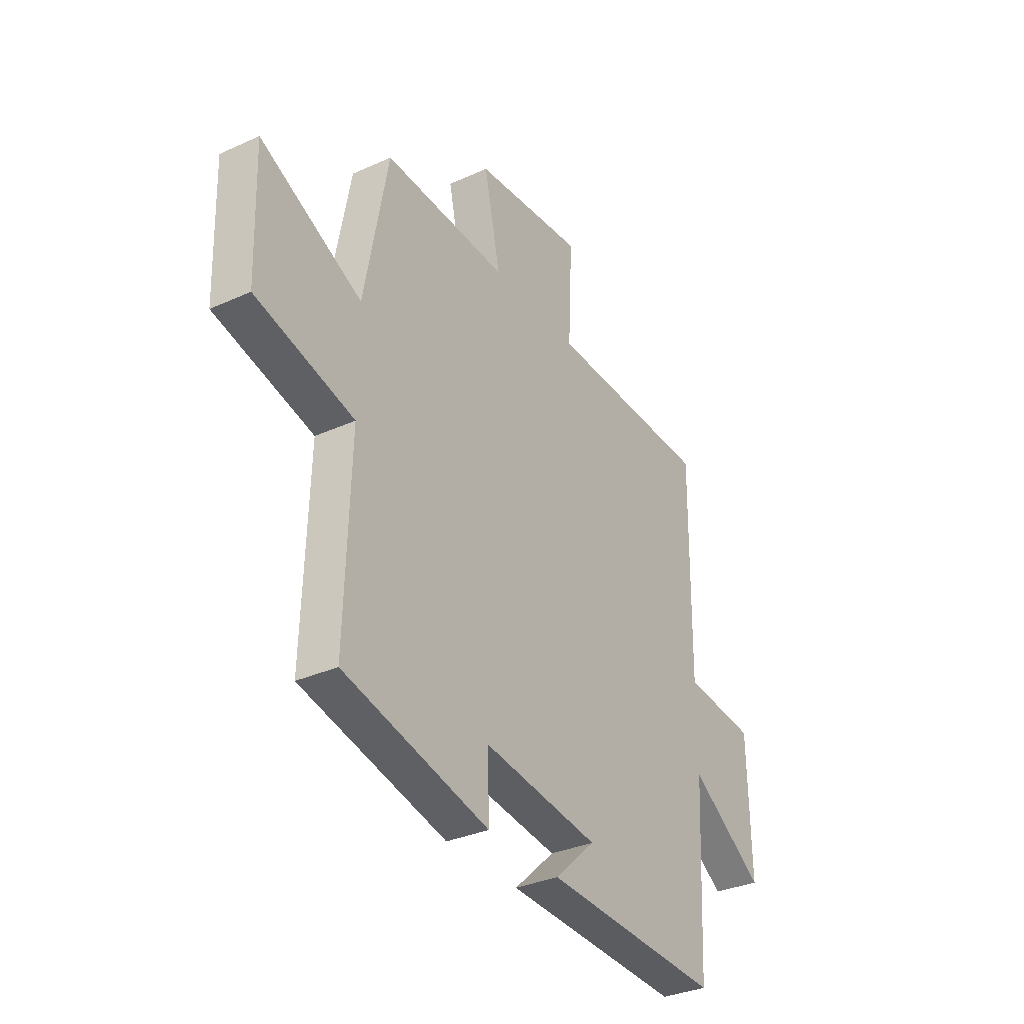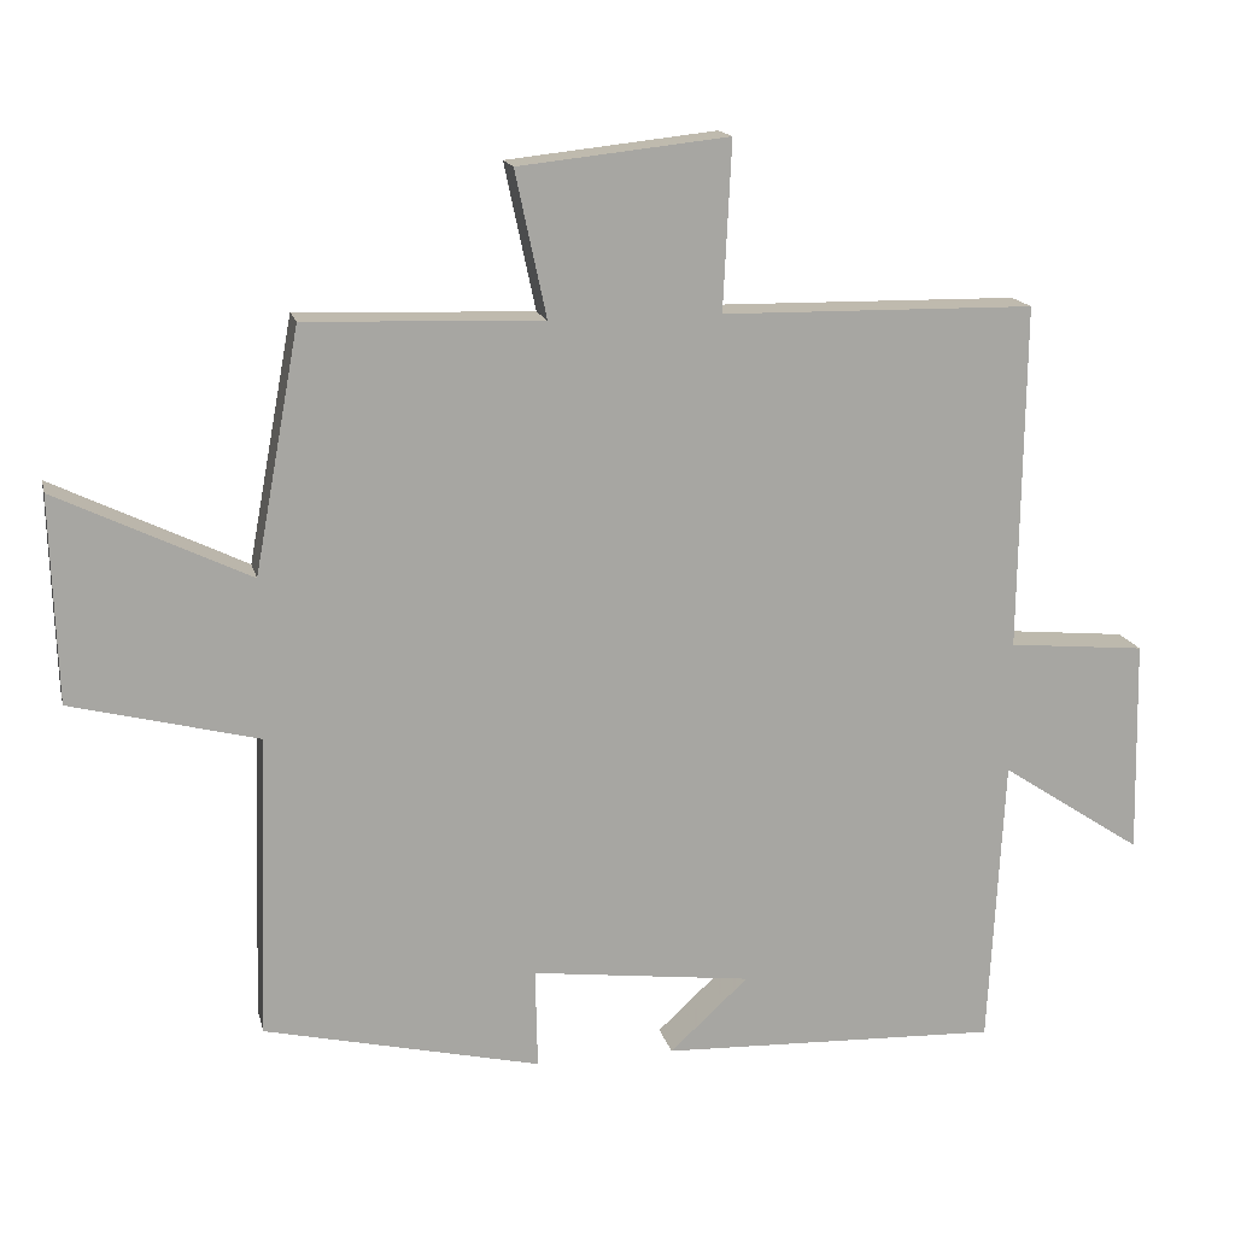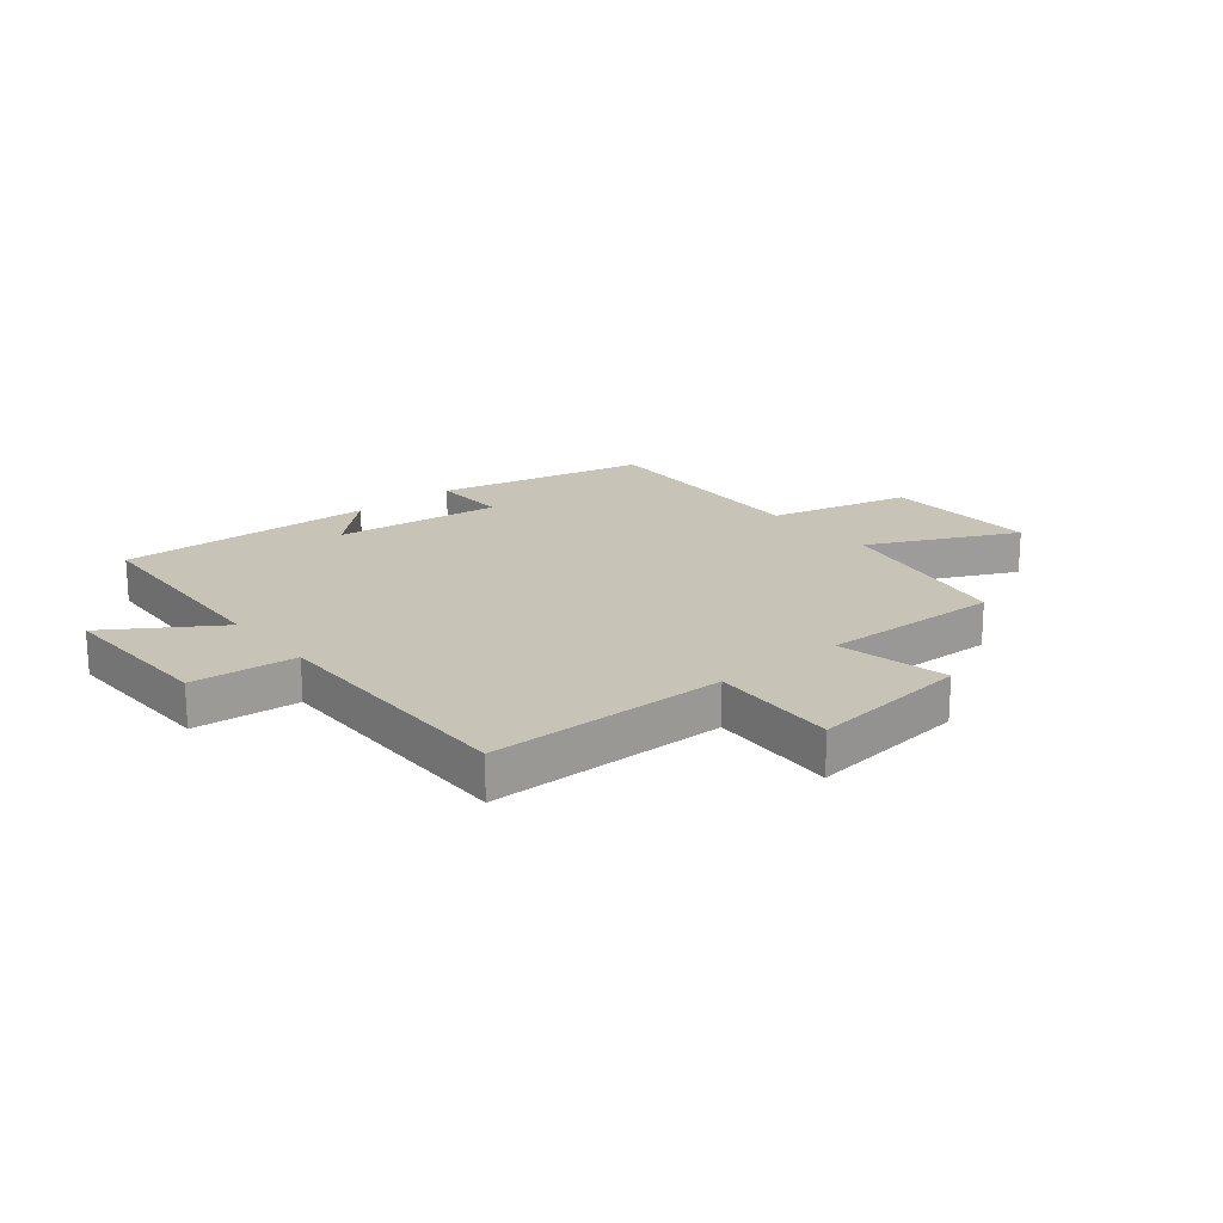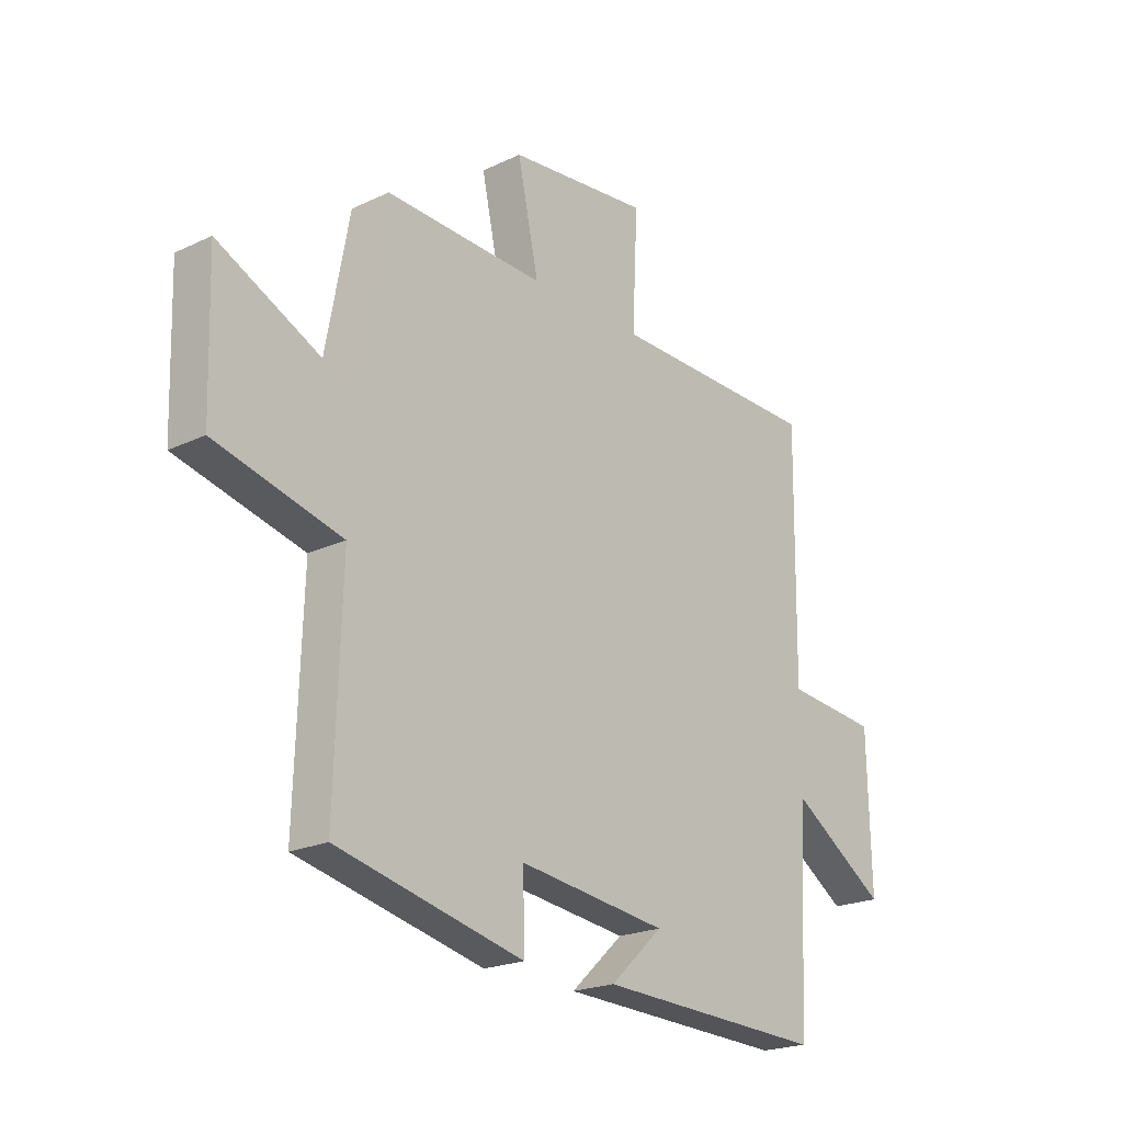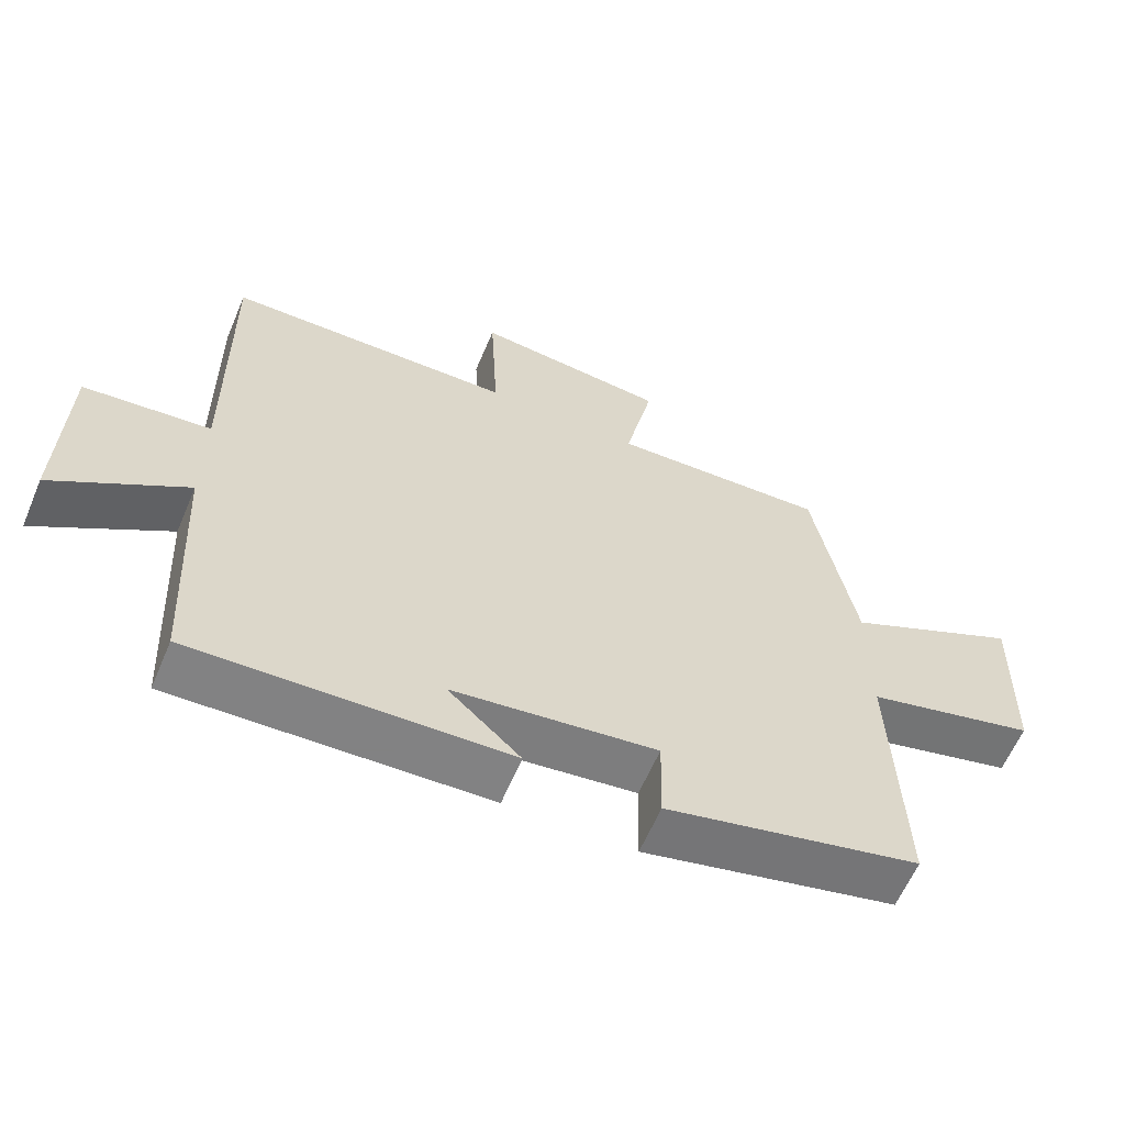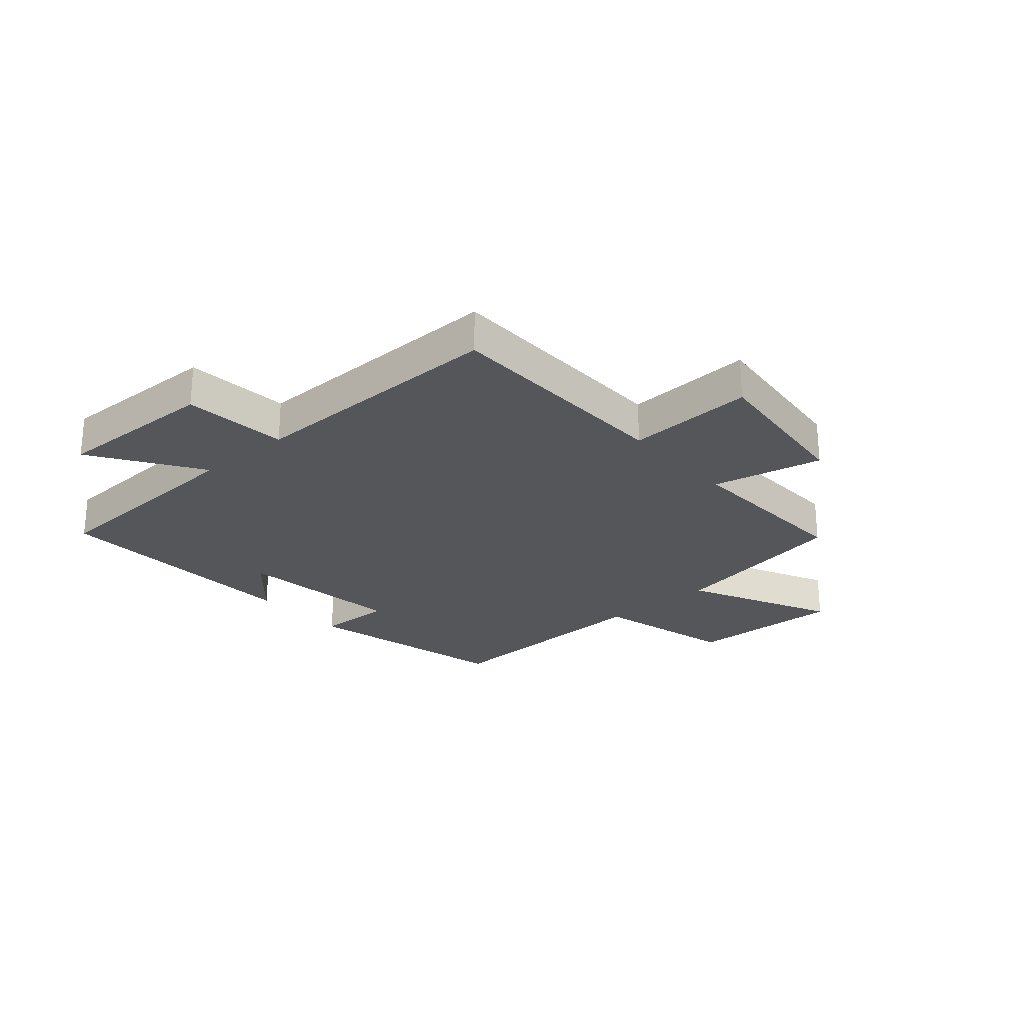
<metadata>
{"format":"obj","ext":"obj","renderer":"f3d","projection":"perspective","resolution":1024,"background":"white","views":[{"elev":-33.2,"azim":121.9,"up":"+Z"},{"elev":15.8,"azim":167.0,"up":"+Z"},{"elev":19.8,"azim":-39.6,"up":"+Y"},{"elev":-21.4,"azim":130.0,"up":"+Z"},{"elev":-61.4,"azim":-23.0,"up":"+Z"},{"elev":-25.4,"azim":-48.9,"up":"+Y"}]}
</metadata>
<code>
v 0.513 0.07 -0.416
v 0.15 0.07 -0.5
v 0.153 0.07 -0.369
v -0.137 0.07 -0.405
v -0.034 0.07 -0.5
v -0.48 0.07 -0.517
v -0.5 0.07 -0.136
v -0.687 0.07 -0.259
v -0.681 0.07 0.023
v -0.5 0.07 0.04
v -0.506 0.07 0.494
v -0.094 0.07 0.5
v -0.105 0.07 0.721
v 0.171 0.07 0.691
v 0.13 0.07 0.5
v 0.441 0.07 0.511
v 0.5 0.07 0.192
v 0.753 0.07 0.314
v 0.745 0.07 0.044
v 0.5 0.07 -0.018
v 0.513 0 -0.416
v 0.15 0 -0.5
v 0.153 0 -0.369
v -0.137 0 -0.405
v -0.034 0 -0.5
v -0.48 0 -0.517
v -0.5 0 -0.136
v -0.687 0 -0.259
v -0.681 0 0.023
v -0.5 0 0.04
v -0.506 0 0.494
v -0.094 0 0.5
v -0.105 0 0.721
v 0.171 0 0.691
v 0.13 0 0.5
v 0.441 0 0.511
v 0.5 0 0.192
v 0.753 0 0.314
v 0.745 0 0.044
v 0.5 0 -0.018
f 17 18 19 20
f 15 16 17 20
f 15 20 1
f 12 13 14 15
f 10 11 12 15
f 10 15 1
f 7 8 9 10
f 4 5 6 7
f 3 4 7 10
f 1 2 3
f 1 3 10
f 40 39 38 37
f 40 37 36 35
f 21 40 35
f 35 34 33 32
f 35 32 31 30
f 21 35 30
f 30 29 28 27
f 27 26 25 24
f 30 27 24 23
f 23 22 21
f 30 23 21
f 1 21 22 2
f 2 22 23 3
f 3 23 24 4
f 4 24 25 5
f 5 25 26 6
f 6 26 27 7
f 7 27 28 8
f 8 28 29 9
f 9 29 30 10
f 10 30 31 11
f 11 31 32 12
f 12 32 33 13
f 13 33 34 14
f 14 34 35 15
f 15 35 36 16
f 16 36 37 17
f 17 37 38 18
f 18 38 39 19
f 19 39 40 20
f 20 40 21 1

</code>
